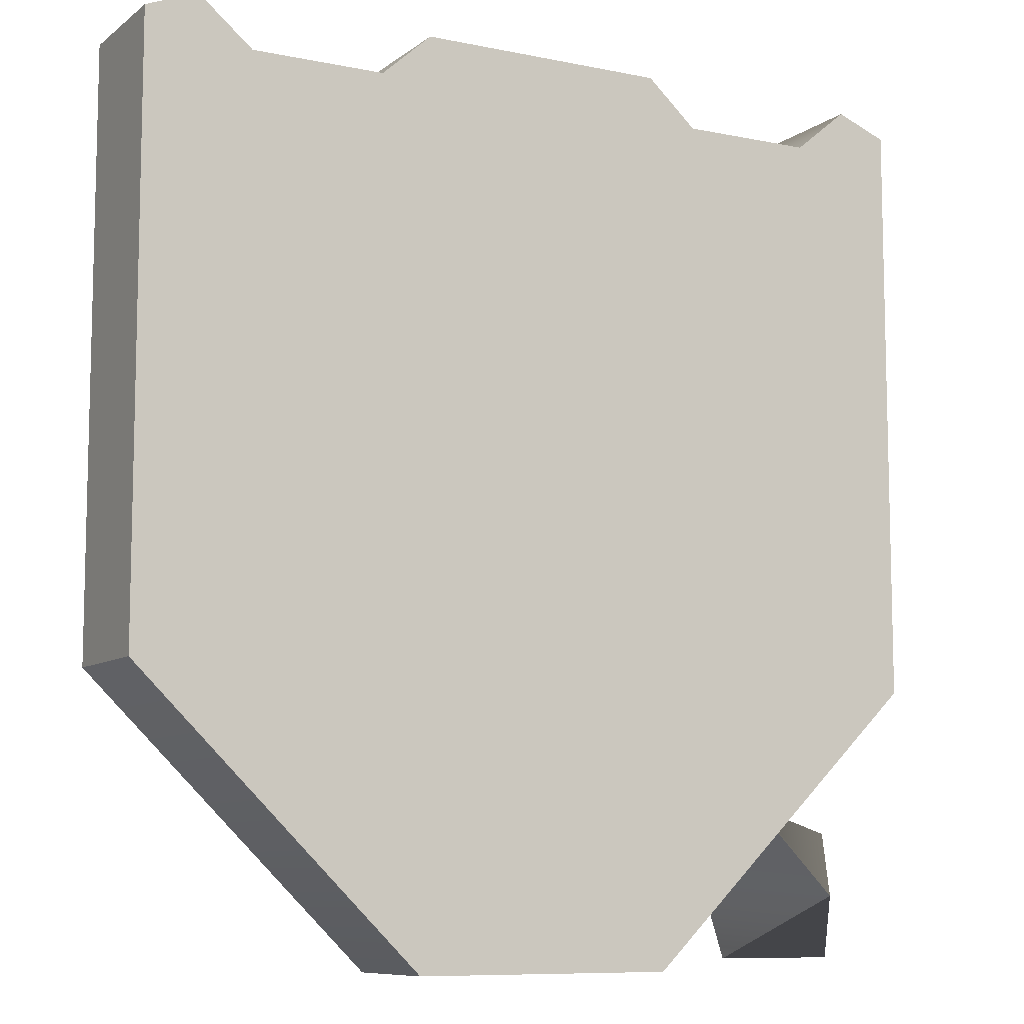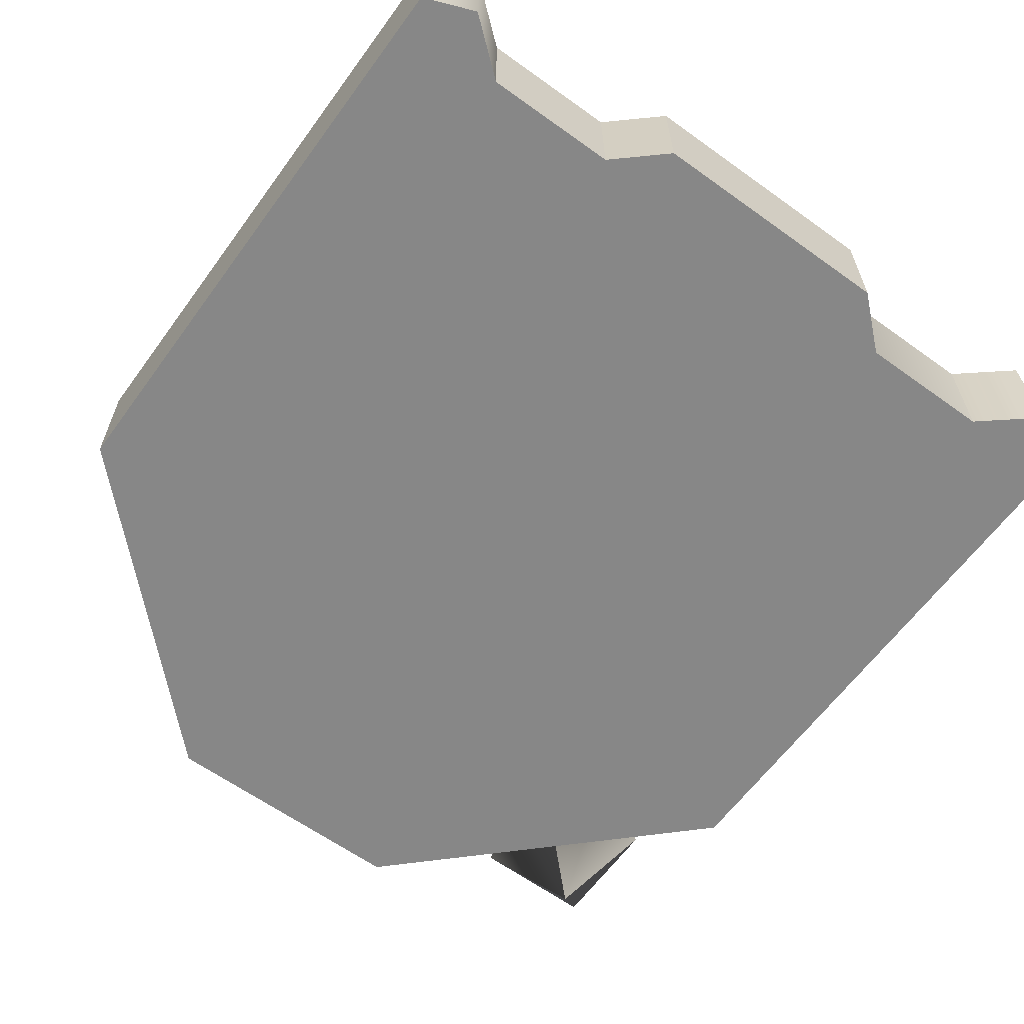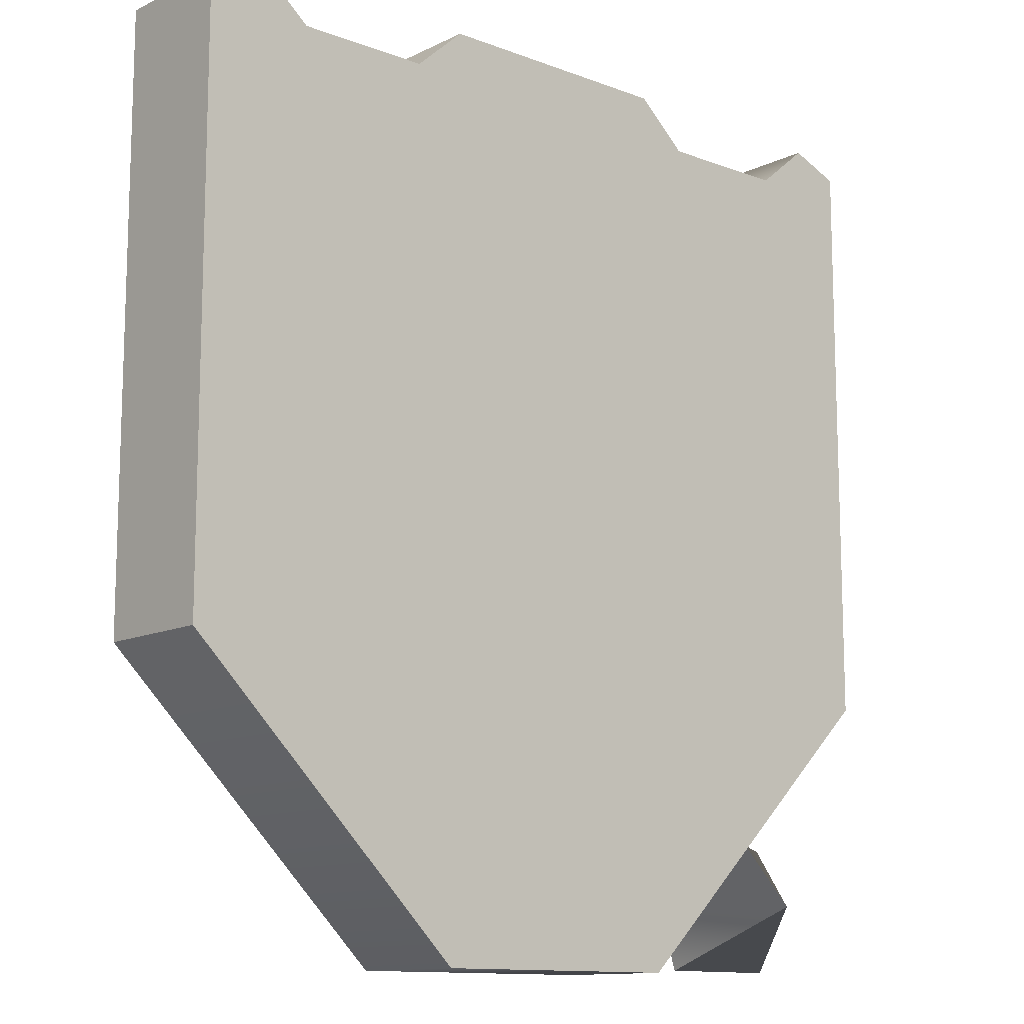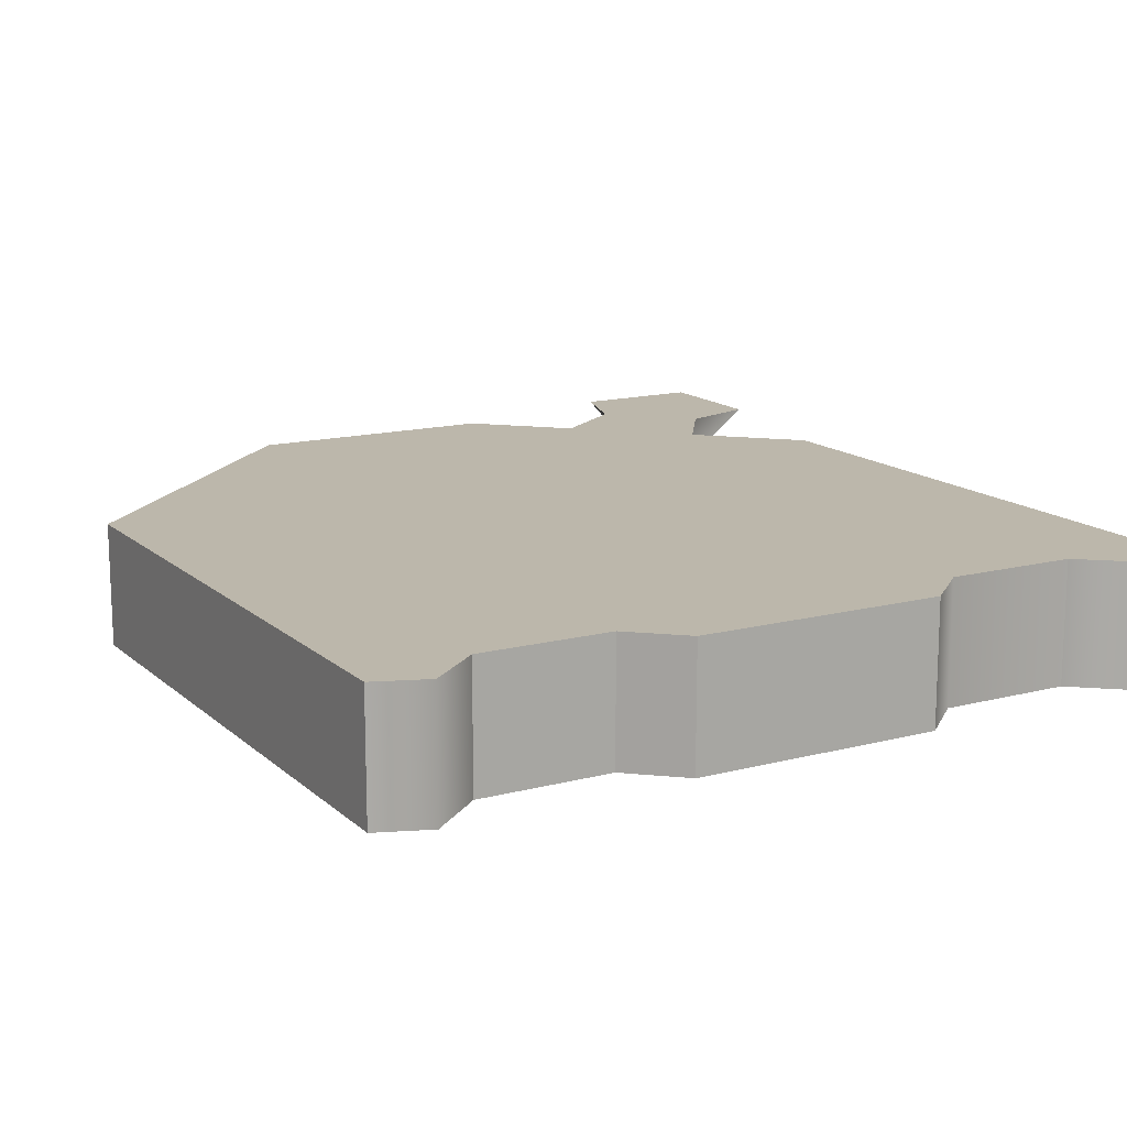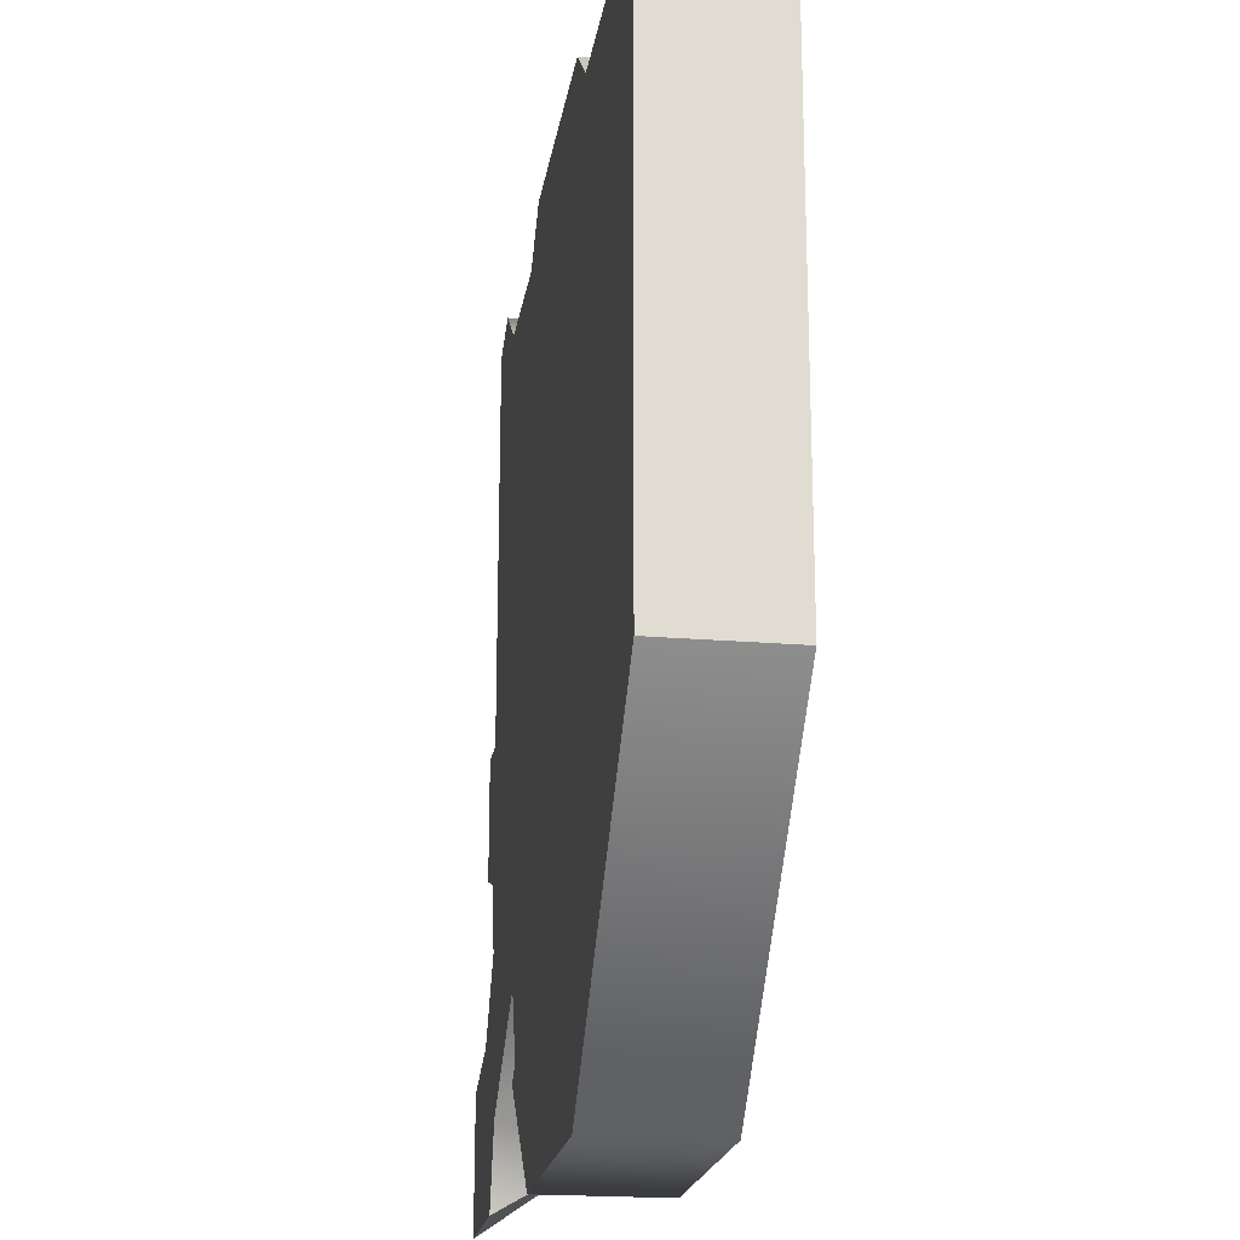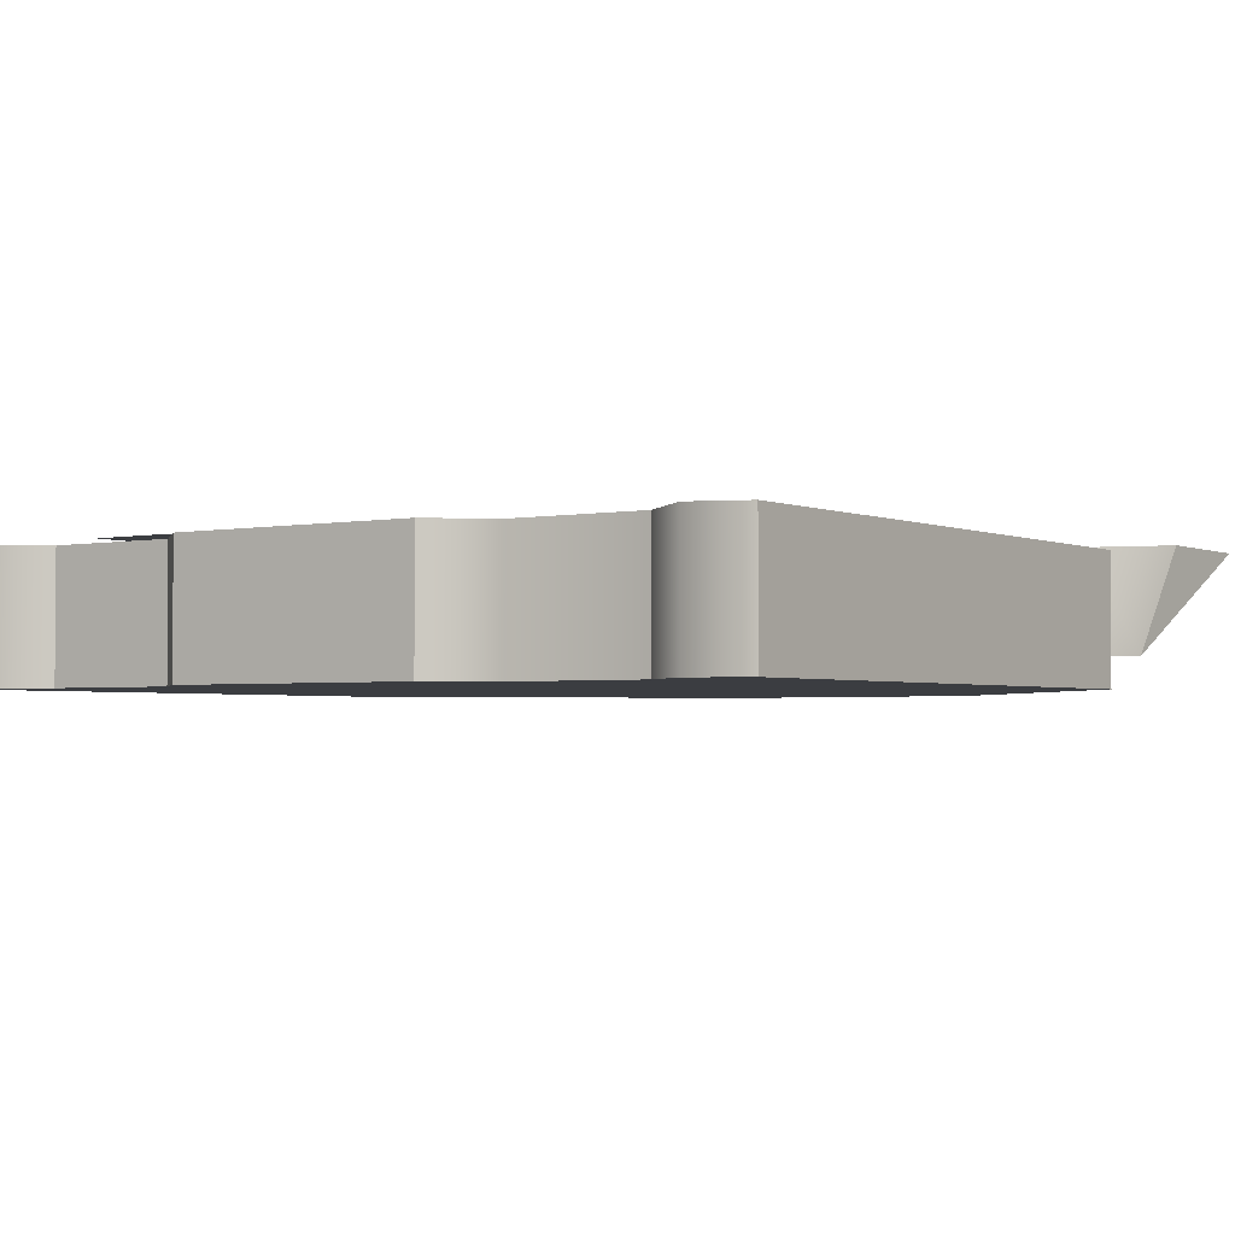
<metadata>
{"format":"obj","ext":"obj","renderer":"f3d","projection":"perspective","resolution":1024,"background":"white","views":[{"elev":-8.9,"azim":151.2,"up":"+Y"},{"elev":-62.4,"azim":143.9,"up":"+Z"},{"elev":-12.2,"azim":138.5,"up":"+Y"},{"elev":14.5,"azim":150.4,"up":"+Z"},{"elev":-20.4,"azim":81.2,"up":"+Y"},{"elev":-2.6,"azim":-145.3,"up":"+Z"}]}
</metadata>
<code>
g t011v001_m
v -0.4874 -0.001904 -0.3424
v -0.3361 -0.001264 -0.3424
v -0.412 0.07345 -0.4589
v -0.4874 -0.001904 -0.3424
v -0.412 0.07345 -0.4589
v -0.4867 0.1494 -0.3424
v -0.1456 1.027 -0.5
v 0.1456 1.027 -0.5
v 0.1456 1.027 -0.357
v -0.1456 1.027 -0.357
v -0.4827 0.3138 -0.357
v -0.4827 0.3138 -0.5
v -0.4827 1.003 -0.5
v -0.4827 1.003 -0.357
v -0.2042 0.9743 -0.357
v -0.1456 1.027 -0.5
v -0.1456 1.027 -0.357
v -0.2042 0.9743 -0.5
v -0.3596 0.9743 -0.357
v -0.3596 0.9743 -0.5
v -0.1514 -0.009553 -0.357
v -0.4827 0.3138 -0.5
v -0.4827 0.3138 -0.357
v -0.1514 -0.009553 -0.5
v 0.1514 -0.009553 -0.357
v 0.1514 -0.009553 -0.5
v -0.4228 1.027 -0.357
v -0.3596 0.9743 -0.5
v -0.3596 0.9743 -0.357
v -0.4228 1.027 -0.5
v -0.4827 1.003 -0.357
v -0.4827 1.003 -0.5
v -0.4228 1.027 -0.5
v -0.4827 1.003 -0.5
v -0.4827 0.3138 -0.5
v -0.3596 0.9743 -0.5
v -0.2042 0.9743 -0.5
v -0.1514 -0.009553 -0.5
v -0.1456 1.027 -0.5
v 0.1456 1.027 -0.5
v 0.1514 -0.009553 -0.5
v 0.2042 0.9743 -0.5
v 0.3596 0.9743 -0.5
v 0.4827 0.3138 -0.5
v 0.4227 1.027 -0.5
v 0.4827 1.003 -0.5
v 0.4827 0.3138 -0.357
v 0.4827 1.003 -0.357
v 0.4827 1.003 -0.5
v 0.4827 0.3138 -0.5
v 0.4227 1.027 -0.357
v 0.4827 1.003 -0.357
v 0.4827 0.3138 -0.357
v 0.3596 0.9743 -0.357
v 0.1514 -0.009553 -0.357
v 0.2042 0.9743 -0.357
v 0.1456 1.027 -0.357
v -0.1456 1.027 -0.357
v -0.1514 -0.009553 -0.357
v -0.2042 0.9743 -0.357
v -0.3596 0.9743 -0.357
v -0.4827 0.3138 -0.357
v -0.4228 1.027 -0.357
v -0.4827 1.003 -0.357
v 0.2042 0.9743 -0.357
v 0.1456 1.027 -0.357
v 0.1456 1.027 -0.5
v 0.2042 0.9743 -0.5
v 0.1514 -0.009553 -0.357
v 0.4827 0.3138 -0.357
v 0.4827 0.3138 -0.5
v 0.1514 -0.009553 -0.5
v 0.3596 0.9743 -0.357
v 0.2042 0.9743 -0.357
v 0.2042 0.9743 -0.5
v 0.3596 0.9743 -0.5
v 0.4227 1.027 -0.357
v 0.3596 0.9743 -0.357
v 0.3596 0.9743 -0.5
v 0.4227 1.027 -0.5
v 0.4827 1.003 -0.357
v 0.4827 1.003 -0.5
v -0.3361 -0.001264 -0.3424
v -0.307 0.08847 -0.3424
v -0.412 0.07345 -0.4589
v -0.2316 0.2539 -0.4589
v -0.1655 0.1879 -0.3424
v 0.003962 0.2215 -0.3424
v 0.004601 0.08655 -0.3424
v -0.1286 0.08655 -0.3424
v -0.09638 0.2563 -0.3424
v -0.1655 0.1879 -0.3424
v -0.2976 0.3199 -0.3424
v -0.397 0.1785 -0.3424
v -0.307 0.08847 -0.3424
v -0.4867 0.1494 -0.3424
v -0.3361 -0.001264 -0.3424
v -0.4874 -0.001904 -0.3424
v -0.2291 0.3891 -0.3424
v 0.3987 0.7508 -0.3424
v -0.3987 0.356 -0.3424
v 0.2653 0.8832 -0.3424
v 0.3987 0.8832 -0.3424
v -0.2639 0.4894 -0.3424
v -0.3987 0.4901 -0.3424
v -0.4867 0.1494 -0.3424
v -0.412 0.07345 -0.4589
v -0.397 0.1785 -0.3424
v -0.2316 0.2539 -0.4589
v -0.2976 0.3199 -0.3424
g t011v001_m_0
f 3 2 1
f 6 5 4
f 9 8 7
f 10 9 7
f 13 12 11
f 14 13 11
f 17 16 15
f 16 18 15
f 15 18 19
f 18 20 19
f 23 22 21
f 22 24 21
f 25 21 24
f 26 25 24
f 29 28 27
f 28 30 27
f 27 30 31
f 30 32 31
f 35 34 33
f 35 33 36
f 35 36 37
f 38 35 37
f 39 38 37
f 39 40 38
f 40 41 38
f 40 42 41
f 42 43 41
f 43 44 41
f 43 45 44
f 45 46 44
f 49 48 47
f 50 49 47
f 53 52 51
f 53 51 54
f 55 53 54
f 55 54 56
f 57 55 56
f 57 58 55
f 58 59 55
f 58 60 59
f 60 61 59
f 61 62 59
f 61 63 62
f 63 64 62
f 67 66 65
f 68 67 65
f 71 70 69
f 72 71 69
f 75 74 73
f 76 75 73
f 79 78 77
f 80 79 77
f 80 77 81
f 82 80 81
f 85 84 83
f 85 86 84
f 86 87 84
f 90 89 88
f 90 88 91
f 92 90 91
f 93 92 91
f 93 94 92
f 94 95 92
f 94 96 95
f 96 97 95
f 96 98 97
f 99 93 91
f 99 91 100
f 101 93 99
f 102 99 100
f 102 100 103
f 104 101 99
f 104 105 101
f 108 107 106
f 109 107 108
f 110 109 108

</code>
